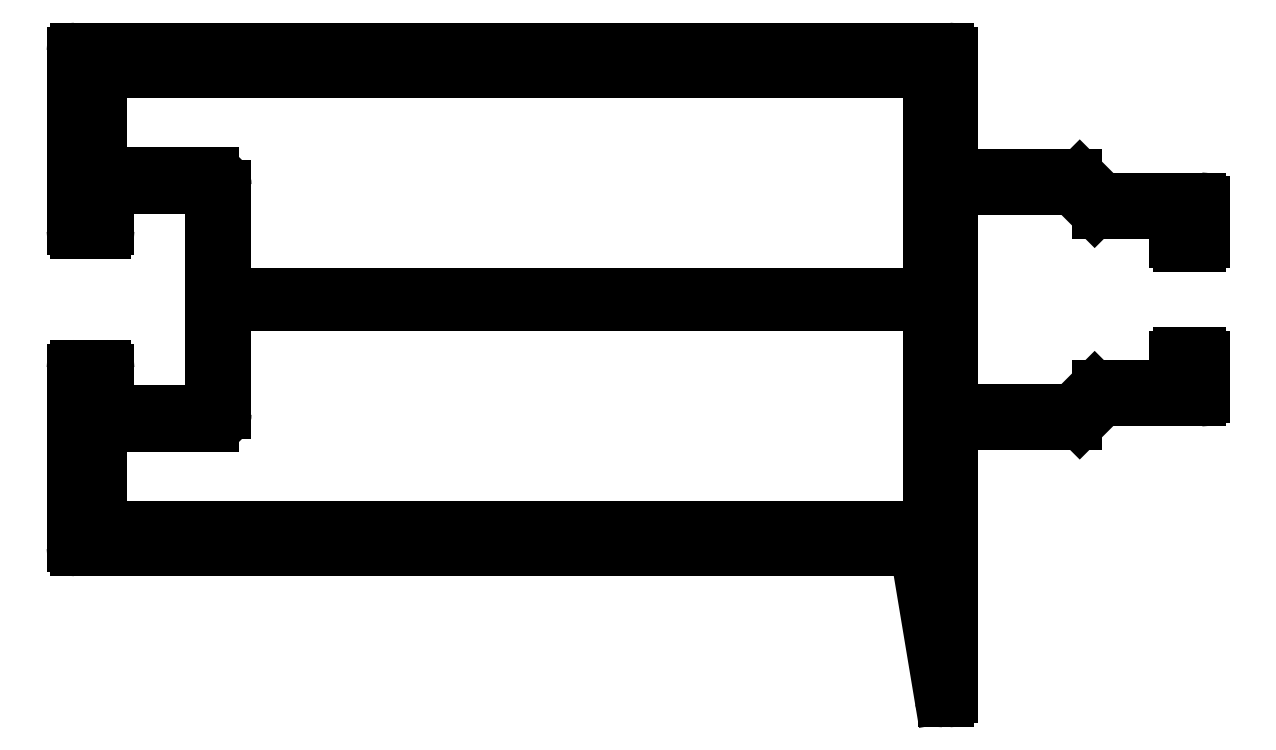
<metadata>
{"format":"dxf","ext":"dxf","renderer":"ezdxf+matplotlib","layout":"modelspace","background":"white","min_lineweight":24,"dpi":150}
</metadata>
<code>
0
SECTION
2
ENTITIES
0
ARC
8
0
10
781.7
20
562.4
30
0
40
1
50
0
51
90
0
LINE
8
0
10
782.7
20
562.4
30
0
11
782.7
21
553.8
31
0
0
LINE
8
0
10
772.8
20
563.4
30
0
11
781.7
21
563.4
31
0
0
LINE
8
0
10
782.7
20
553.8
30
0
11
838.4
21
553.8
31
0
0
LINE
8
0
10
772.8
20
571.3
30
0
11
772.8
21
563.4
31
0
0
LINE
8
0
10
838.4
20
571.3
30
0
11
838.4
21
553.8
31
0
0
LINE
8
0
10
838.4
20
571.3
30
0
11
772.8
21
571.3
31
0
0
ARC
8
0
10
781.7
20
544.2
30
0
40
1
50
270
51
0
0
LINE
8
0
10
772.8
20
543.2
30
0
11
781.7
21
543.2
31
0
0
LINE
8
0
10
782.7
20
552.7
30
0
11
782.7
21
544.2
31
0
0
LINE
8
0
10
772.8
20
543.2
30
0
11
772.8
21
535.3
31
0
0
LINE
8
0
10
782.7
20
552.7
30
0
11
838.4
21
552.7
31
0
0
LINE
8
0
10
838.4
20
535.3
30
0
11
772.8
21
535.3
31
0
0
LINE
8
0
10
838.4
20
552.7
30
0
11
838.4
21
535.3
31
0
0
ARC
8
0
10
781.1
20
561.8
30
0
40
0.3
50
0
51
90
0
LINE
8
0
10
781.4
20
561.8
30
0
11
781.4
21
544.8
31
0
0
LINE
8
0
10
773.4
20
562.1
30
0
11
781.1
21
562.1
31
0
0
ARC
8
0
10
781.1
20
544.8
30
0
40
0.3
50
270
51
0
0
LINE
8
0
10
773.4
20
562.1
30
0
11
773.4
21
558.8
31
0
0
LINE
8
0
10
773.4
20
544.5
30
0
11
781.1
21
544.5
31
0
0
ARC
8
0
10
773.1
20
558.8
30
0
40
0.3
50
270
51
0
0
LINE
8
0
10
773.4
20
547.8
30
0
11
773.4
21
544.5
31
0
0
LINE
8
0
10
770.7
20
558.5
30
0
11
773.1
21
558.5
31
0
0
ARC
8
0
10
773.1
20
547.8
30
0
40
0.3
50
0
51
90
0
ARC
8
0
10
770.7
20
558.8
30
0
40
0.3
50
180
51
270
0
LINE
8
0
10
770.7
20
548.1
30
0
11
773.1
21
548.1
31
0
0
LINE
8
0
10
770.4
20
573
30
0
11
770.4
21
558.8
31
0
0
ARC
8
0
10
770.7
20
547.8
30
0
40
0.3
50
90
51
180
0
ARC
8
0
10
770.7
20
573
30
0
40
0.3
50
90
51
180
0
LINE
8
0
10
770.4
20
547.8
30
0
11
770.4
21
533.6
31
0
0
LINE
8
0
10
840.1
20
573.3
30
0
11
770.7
21
573.3
31
0
0
ARC
8
0
10
770.7
20
533.6
30
0
40
0.3
50
180
51
270
0
ARC
8
0
10
840.1
20
573
30
0
40
0.3
50
0
51
90
0
LINE
8
0
10
837.4
20
533.3
30
0
11
770.7
21
533.3
31
0
0
LINE
8
0
10
840.4
20
573
30
0
11
840.4
21
563.3
31
0
0
LINE
8
0
10
839.3
20
521.5
30
0
11
837.4
21
533.3
31
0
0
LINE
8
0
10
840.4
20
563.3
30
0
11
850.3
21
563.3
31
0
0
ARC
8
0
10
839.6
20
521.6
30
0
40
0.3
50
189.5
51
270
0
ARC
8
0
10
850.3
20
563
30
0
40
0.3
50
45
51
90
0
LINE
8
0
10
840.1
20
521.3
30
0
11
839.6
21
521.3
31
0
0
LINE
8
0
10
850.5
20
563.2
30
0
11
852.2
21
561.5
31
0
0
ARC
8
0
10
840.1
20
521.6
30
0
40
0.3
50
270
51
0
0
ARC
8
0
10
852.4
20
561.7
30
0
40
0.3
50
225
51
270
0
LINE
8
0
10
840.4
20
543.3
30
0
11
840.4
21
521.6
31
0
0
LINE
8
0
10
852.4
20
561.4
30
0
11
860.1
21
561.4
31
0
0
LINE
8
0
10
840.4
20
543.3
30
0
11
850.3
21
543.3
31
0
0
ARC
8
0
10
860.1
20
561.1
30
0
40
0.3
50
0
51
90
0
ARC
8
0
10
850.3
20
543.6
30
0
40
0.3
50
270
51
315
0
LINE
8
0
10
860.4
20
557.8
30
0
11
860.4
21
561.1
31
0
0
LINE
8
0
10
850.5
20
543.4
30
0
11
852.2
21
545.1
31
0
0
ARC
8
0
10
860.1
20
557.8
30
0
40
0.3
50
270
51
0
0
ARC
8
0
10
852.4
20
544.9
30
0
40
0.3
50
90
51
135
0
LINE
8
0
10
858.3
20
557.5
30
0
11
860.1
21
557.5
31
0
0
LINE
8
0
10
852.4
20
545.2
30
0
11
860.1
21
545.2
31
0
0
ARC
8
0
10
858.3
20
557.8
30
0
40
0.3
50
180
51
270
0
ARC
8
0
10
860.1
20
545.5
30
0
40
0.3
50
270
51
0
0
LINE
8
0
10
858
20
557.8
30
0
11
858
21
560.1
31
0
0
LINE
8
0
10
860.4
20
548.8
30
0
11
860.4
21
545.5
31
0
0
LINE
8
0
10
851.9
20
560.1
30
0
11
858
21
560.1
31
0
0
ARC
8
0
10
860.1
20
548.8
30
0
40
0.3
50
0
51
90
0
ARC
8
0
10
851.9
20
560.4
30
0
40
0.3
50
225
51
270
0
LINE
8
0
10
858.3
20
549.1
30
0
11
860.1
21
549.1
31
0
0
LINE
8
0
10
849.9
20
561.9
30
0
11
851.7
21
560.2
31
0
0
ARC
8
0
10
858.3
20
548.8
30
0
40
0.3
50
90
51
180
0
ARC
8
0
10
849.7
20
561.7
30
0
40
0.3
50
45
51
90
0
LINE
8
0
10
858
20
548.8
30
0
11
858
21
546.5
31
0
0
LINE
8
0
10
840.4
20
562
30
0
11
849.7
21
562
31
0
0
LINE
8
0
10
851.9
20
546.5
30
0
11
858
21
546.5
31
0
0
LINE
8
0
10
840.4
20
562
30
0
11
840.4
21
544.6
31
0
0
ARC
8
0
10
851.9
20
546.2
30
0
40
0.3
50
90
51
135
0
LINE
8
0
10
840.4
20
544.6
30
0
11
849.7
21
544.6
31
0
0
LINE
8
0
10
849.9
20
544.7
30
0
11
851.7
21
546.4
31
0
0
ARC
8
0
10
849.7
20
544.9
30
0
40
0.3
50
270
51
315
0
ENDSEC
0
EOF

</code>
